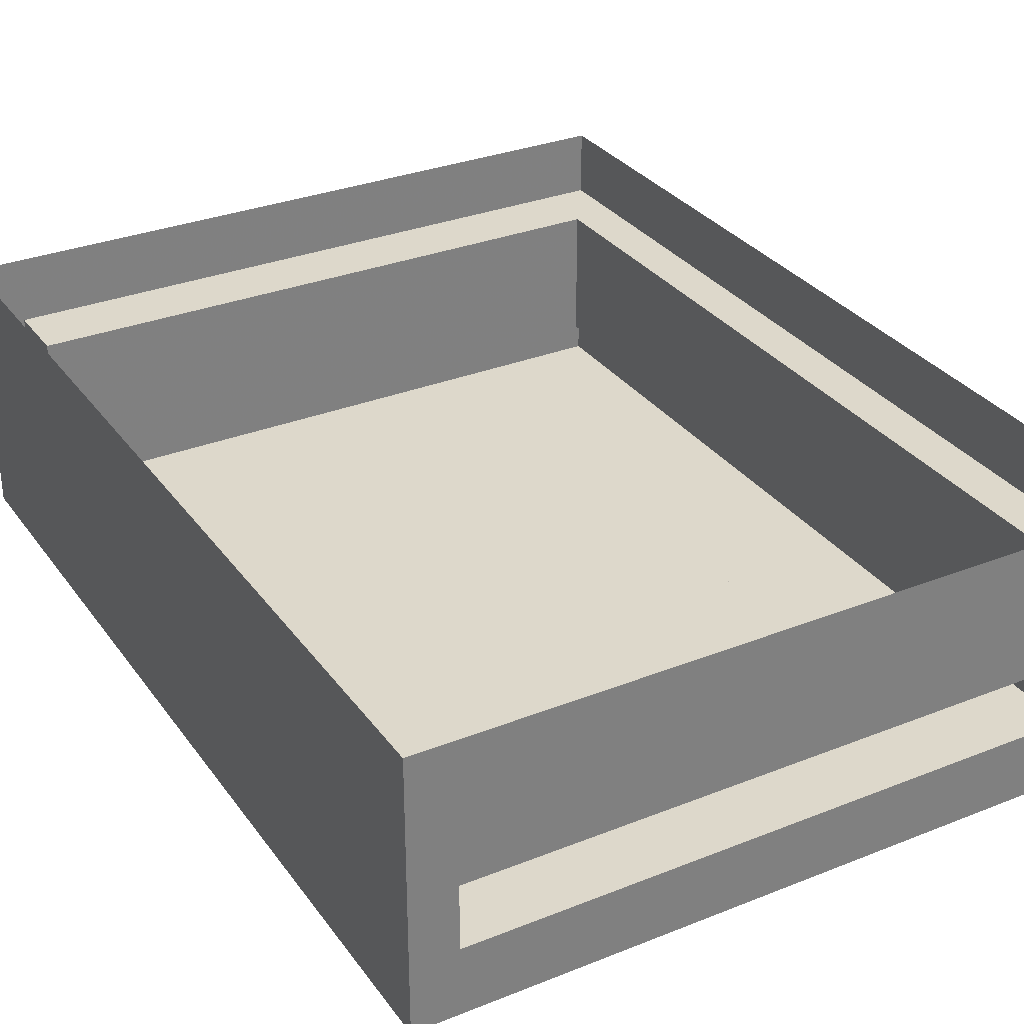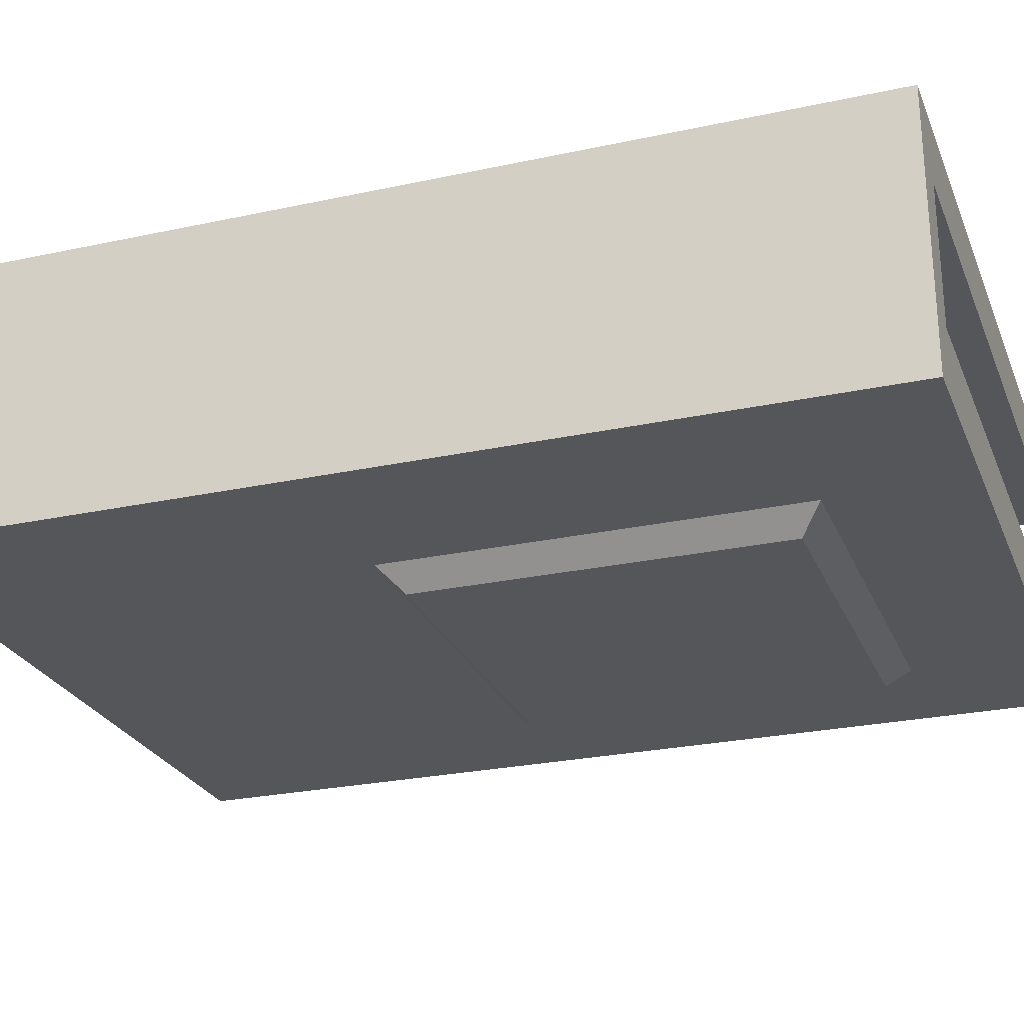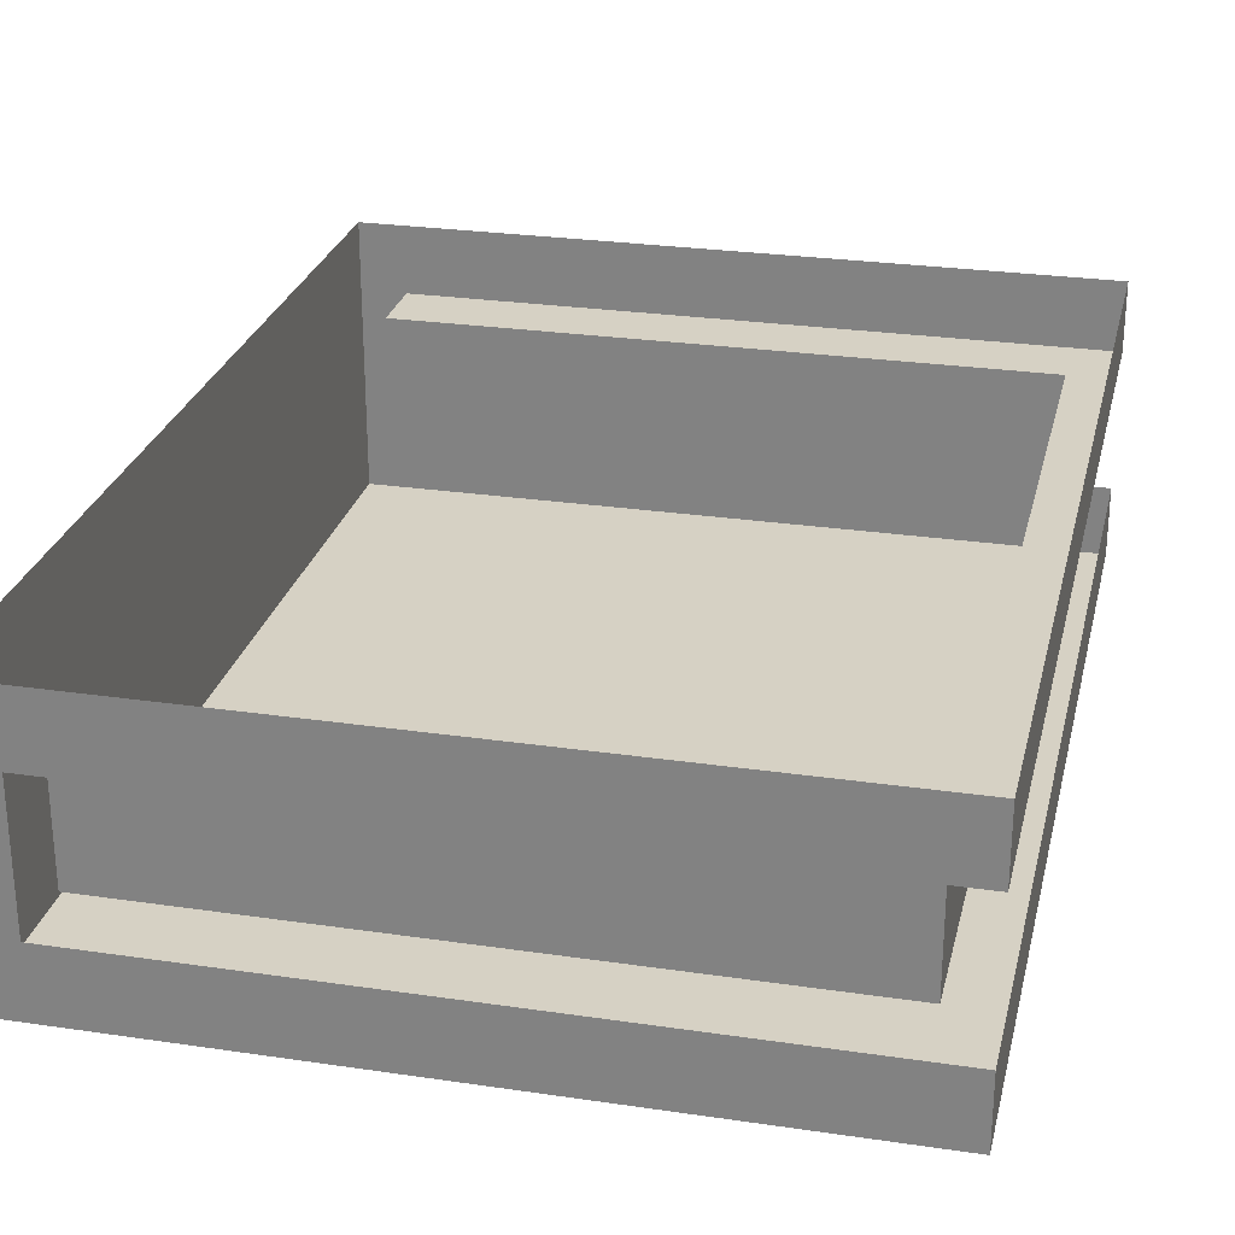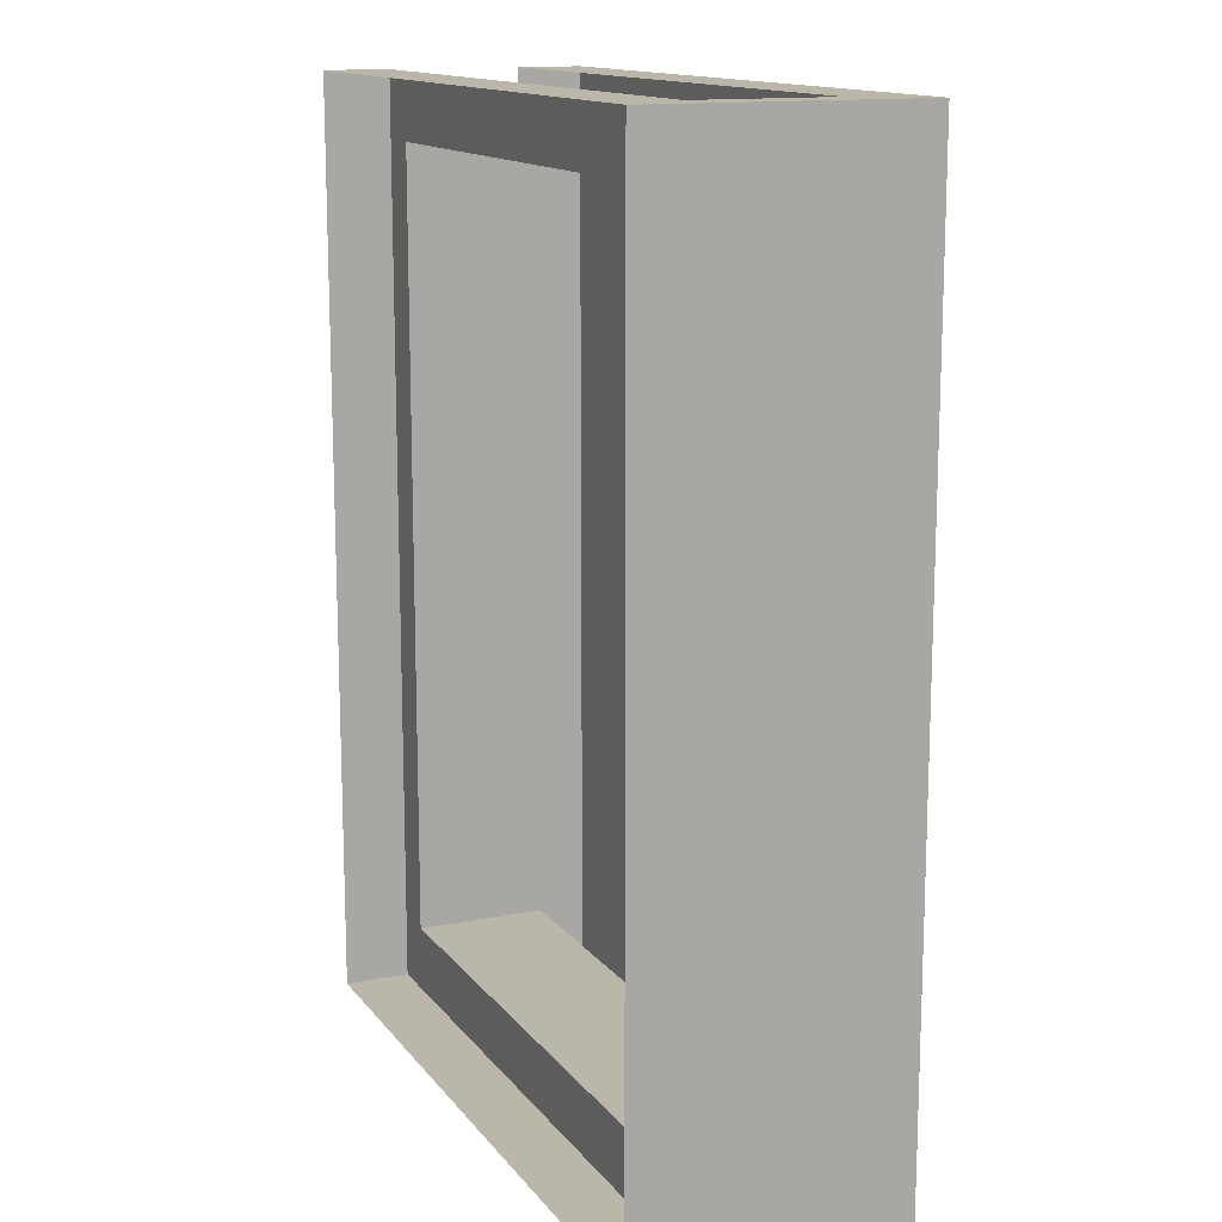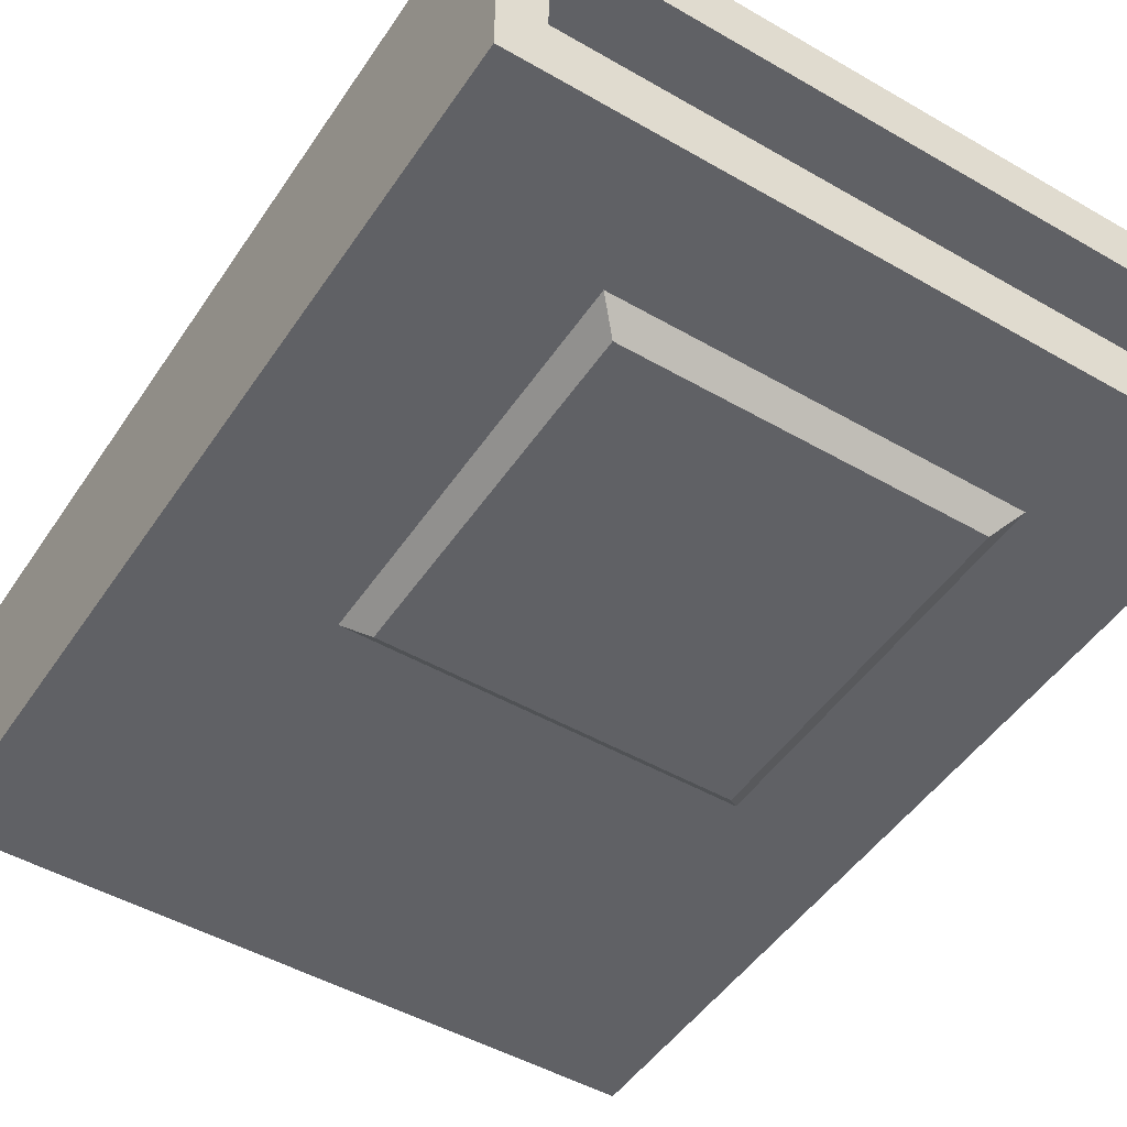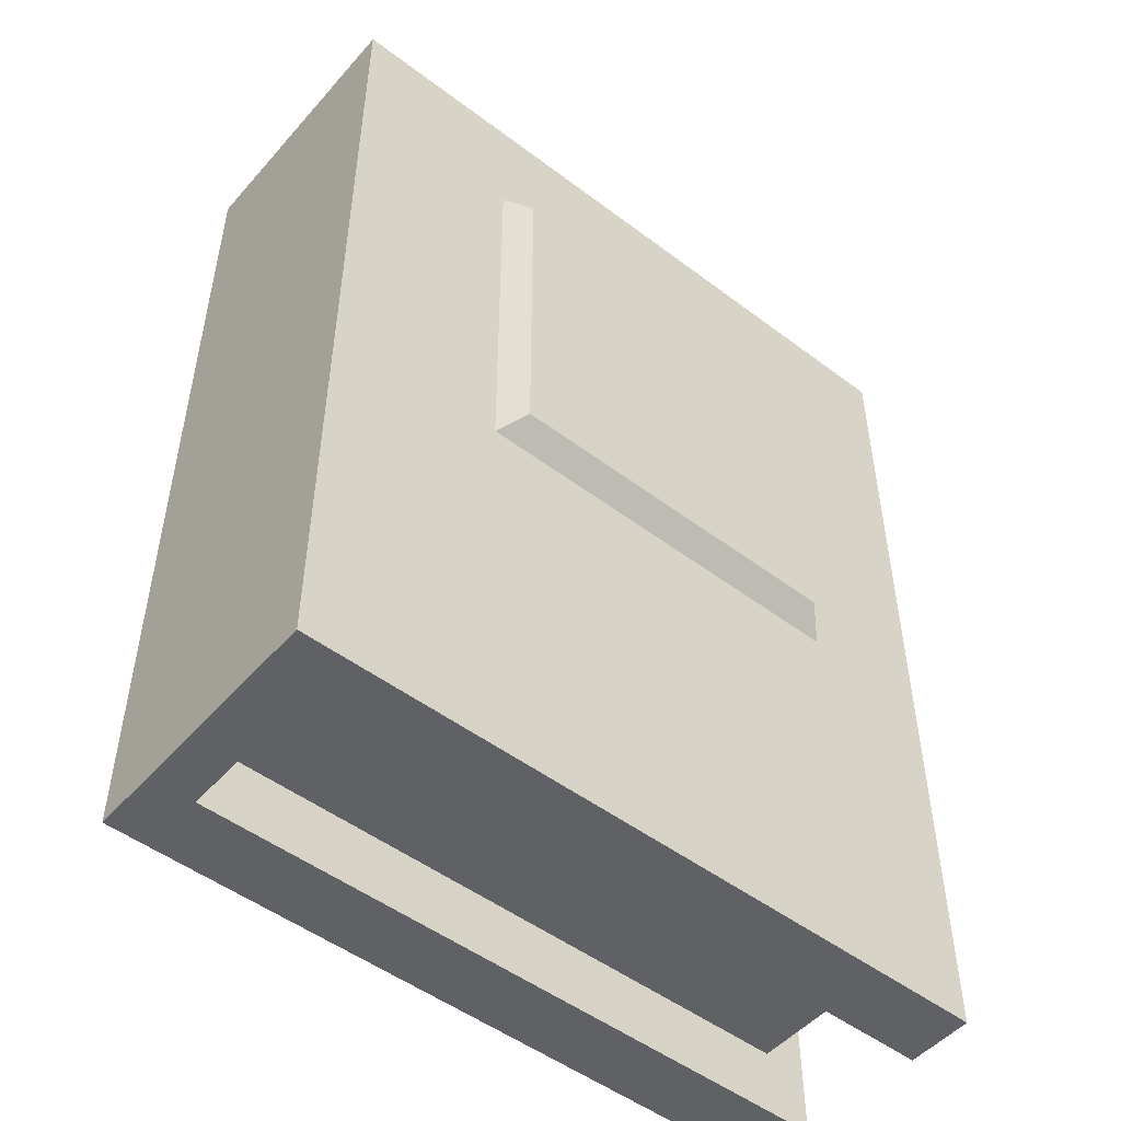
<metadata>
{"format":"obj","ext":"obj","renderer":"f3d","projection":"perspective","resolution":1024,"background":"white","views":[{"elev":31.2,"azim":-29.6,"up":"+Y"},{"elev":-25.7,"azim":-70.9,"up":"+Y"},{"elev":26.6,"azim":13.0,"up":"+Y"},{"elev":13.9,"azim":-113.7,"up":"+Z"},{"elev":-48.8,"azim":-32.6,"up":"+Y"},{"elev":-50.3,"azim":-39.6,"up":"+Z"}]}
</metadata>
<code>
v 0.07031 -0.09375 -0.1641
v 0.125 -0.09375 -0.1094
v 0.125 -0.09375 0.1094
v 0.07031 -0.09375 0.1641
v -0.09375 -0.09375 0.1641
v -0.09375 -0.09375 -0.1641
v -0.1094 -0.07031 -0.1641
v 0.07031 -0.07031 -0.1641
v 0.125 -0.07031 -0.1641
v 0.125 -0.09375 -0.1641
v 0.125 -0.07031 -0.1094
v 0.125 -0.07031 0.1094
v 0.125 -0.07031 0.1641
v 0.125 -0.09375 0.1641
v 0.07031 -0.07031 0.1641
v -0.1094 -0.07031 0.1641
v -0.125 -0.09375 0.1641
v -0.125 -0.09375 -0.1641
v -0.1094 -0.02344 -0.1641
v -0.1094 -0.07031 -0.1406
v -0.1094 -0.02344 -0.1406
v 0.1094 -0.07031 -0.1406
v 0.1094 -0.02344 -0.1406
v 0.1094 -0.07031 0.1406
v 0.1094 -0.02344 0.1406
v -0.1094 -0.07031 0.1406
v -0.1094 -0.02344 0.1406
v -0.1094 -0.02344 0.1641
v -0.125 0 0.1641
v -0.125 0 -0.1641
v -0.09375 0 -0.1641
v 0.07031 -0.02344 -0.1641
v 0.125 -0.02344 -0.1641
v 0.125 -0.02344 -0.1094
v 0.125 -0.02344 0.1094
v 0.125 -0.02344 0.1641
v 0.07031 -0.02344 0.1641
v 0.07031 0 0.1641
v -0.09375 0 0.1641
v 0.07031 0 -0.1641
v 0.125 0 -0.1641
v 0.125 0 -0.1094
v 0.125 0 0.1094
v 0.125 0 0.1641
v -0.05469 -0.1016 0.1094
v -0.05469 -0.1016 -0.01562
v 0.07031 -0.1016 -0.01562
v 0.07031 -0.1016 0.1094
v -0.0625 -0.09375 0.1172
v -0.0625 -0.09375 -0.02344
v 0.07812 -0.09375 -0.02344
v 0.07812 -0.09375 0.1172
v 0.05469 -0.1016 0.03906
v 0.03906 -0.1016 0.04688
v 0.03125 -0.1016 0.007812
v 0.03125 -0.1016 0.07031
v 0.04688 -0.1016 0.08594
v -0.007812 -0.1016 0.03906
v -0.01562 -0.1016 0.01562
v 0 -0.1016 0
v 0 -0.1016 0.03125
v -0.007812 -0.1016 0.0625
v -0.01562 -0.1016 0.07812
v -0.007812 -0.1016 0.07031
v 0.02344 -0.1016 0.1016
v -0.03906 -0.1016 0.07812
v -0.03906 -0.1016 0.0625
f 1 2 3
f 1 3 4
f 1 4 5
f 1 5 6
f 1 6 7
f 1 7 8
f 2 11 3
f 3 11 12
f 4 15 5
f 5 15 16
f 19 31 32
f 19 32 21
f 21 32 23
f 23 32 33
f 23 33 34
f 23 34 35
f 23 35 25
f 25 35 36
f 25 36 37
f 25 37 27
f 27 37 28
f 28 37 38
f 28 38 39
f 31 40 32
f 34 42 35
f 35 42 43
f 1 8 9
f 1 9 10
f 1 10 2
f 2 10 9
f 2 9 11
f 3 12 13
f 3 13 14
f 3 14 4
f 4 14 13
f 4 13 15
f 5 16 17
f 5 17 18
f 5 18 6
f 6 18 7
f 7 18 19
f 7 19 20
f 20 19 21
f 26 27 16
f 16 27 28
f 16 28 29
f 16 29 17
f 17 29 30
f 17 30 18
f 18 30 19
f 19 30 31
f 28 39 29
f 32 40 41
f 32 41 33
f 33 41 34
f 34 41 42
f 35 43 44
f 35 44 36
f 36 44 37
f 37 44 38
f 45 48 49
f 45 49 50
f 45 50 46
f 46 50 51
f 46 51 47
f 47 51 52
f 47 52 48
f 48 52 49
f 20 21 22
f 22 21 23
f 22 23 24
f 24 23 25
f 24 25 26
f 26 25 27
f 45 46 47
f 45 47 48
f 53 54 55
f 54 53 56
f 56 53 57
f 58 59 60
f 58 60 61
f 58 61 62
f 63 64 65
f 64 63 66
f 64 66 67

</code>
